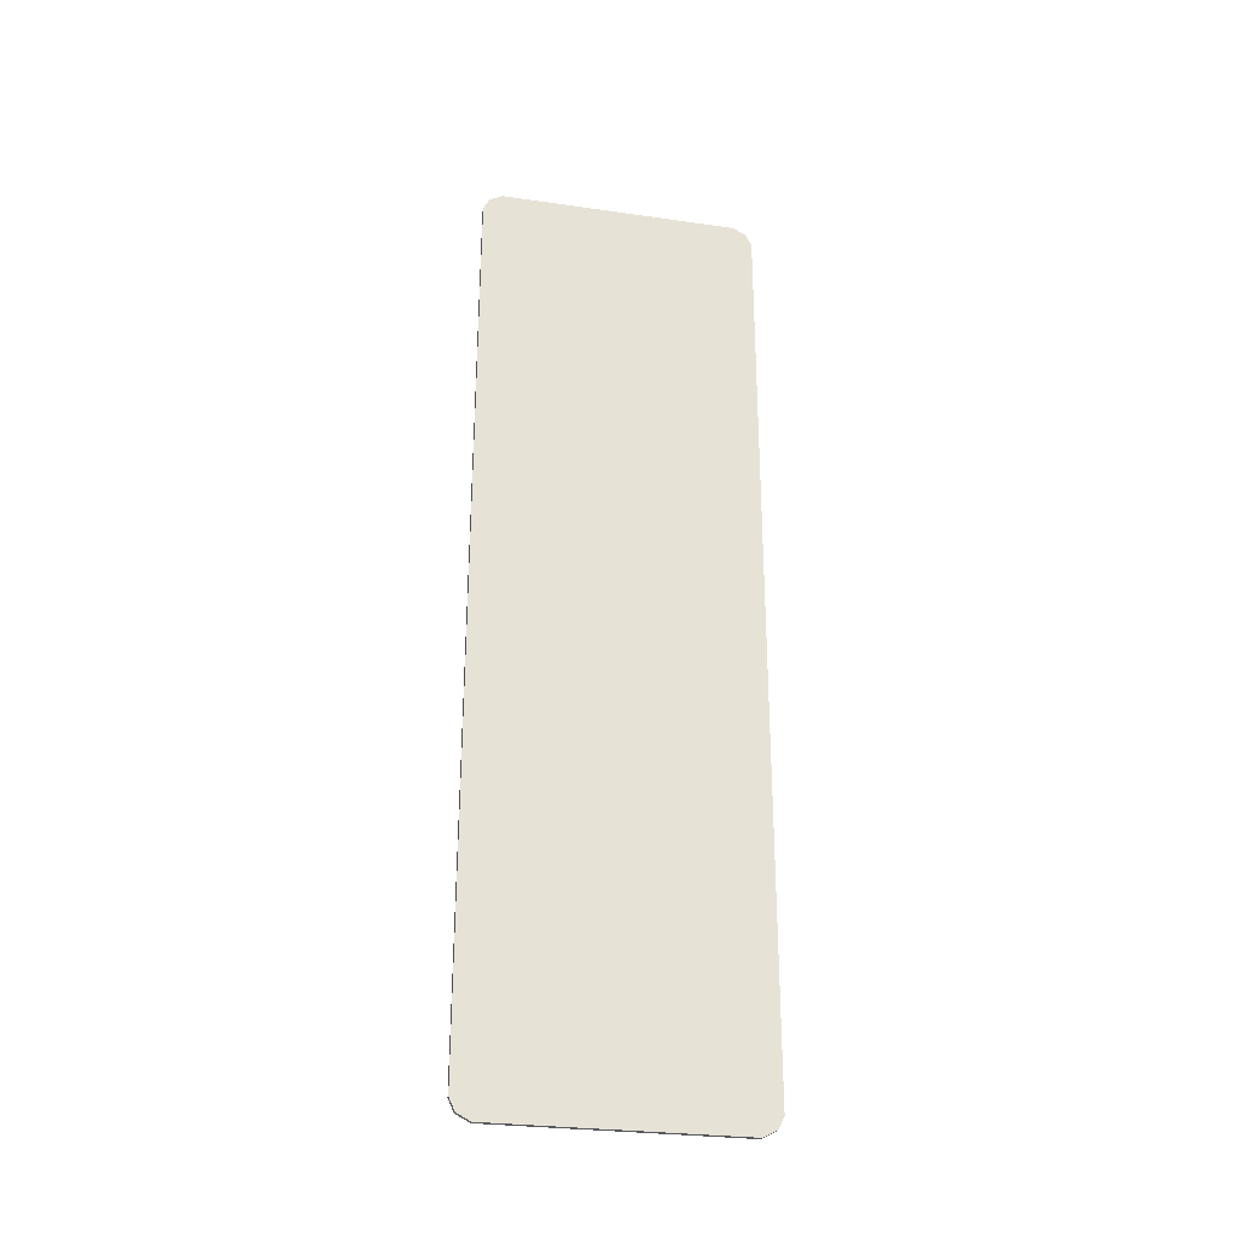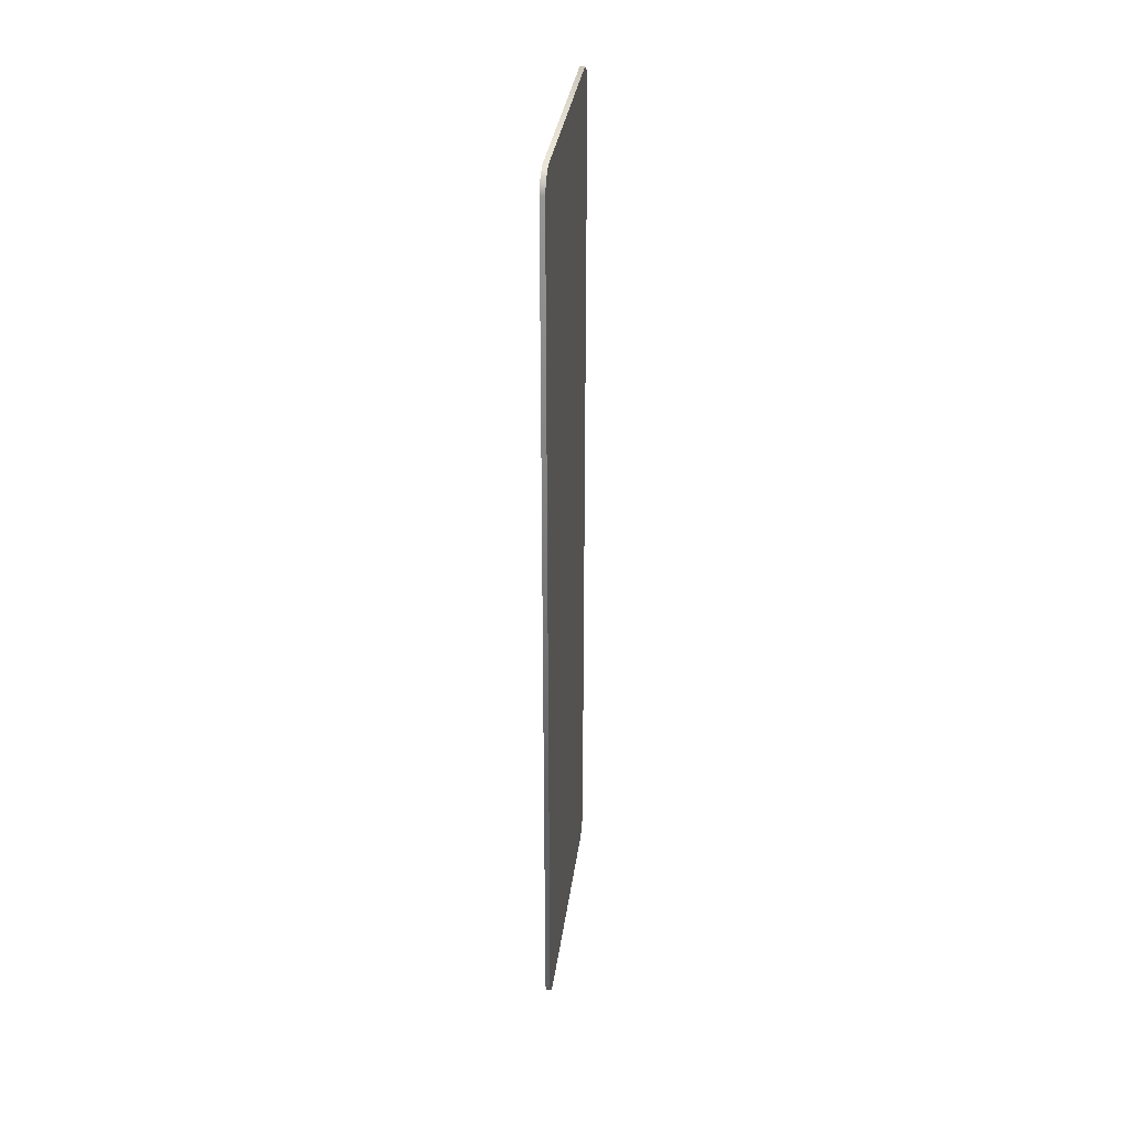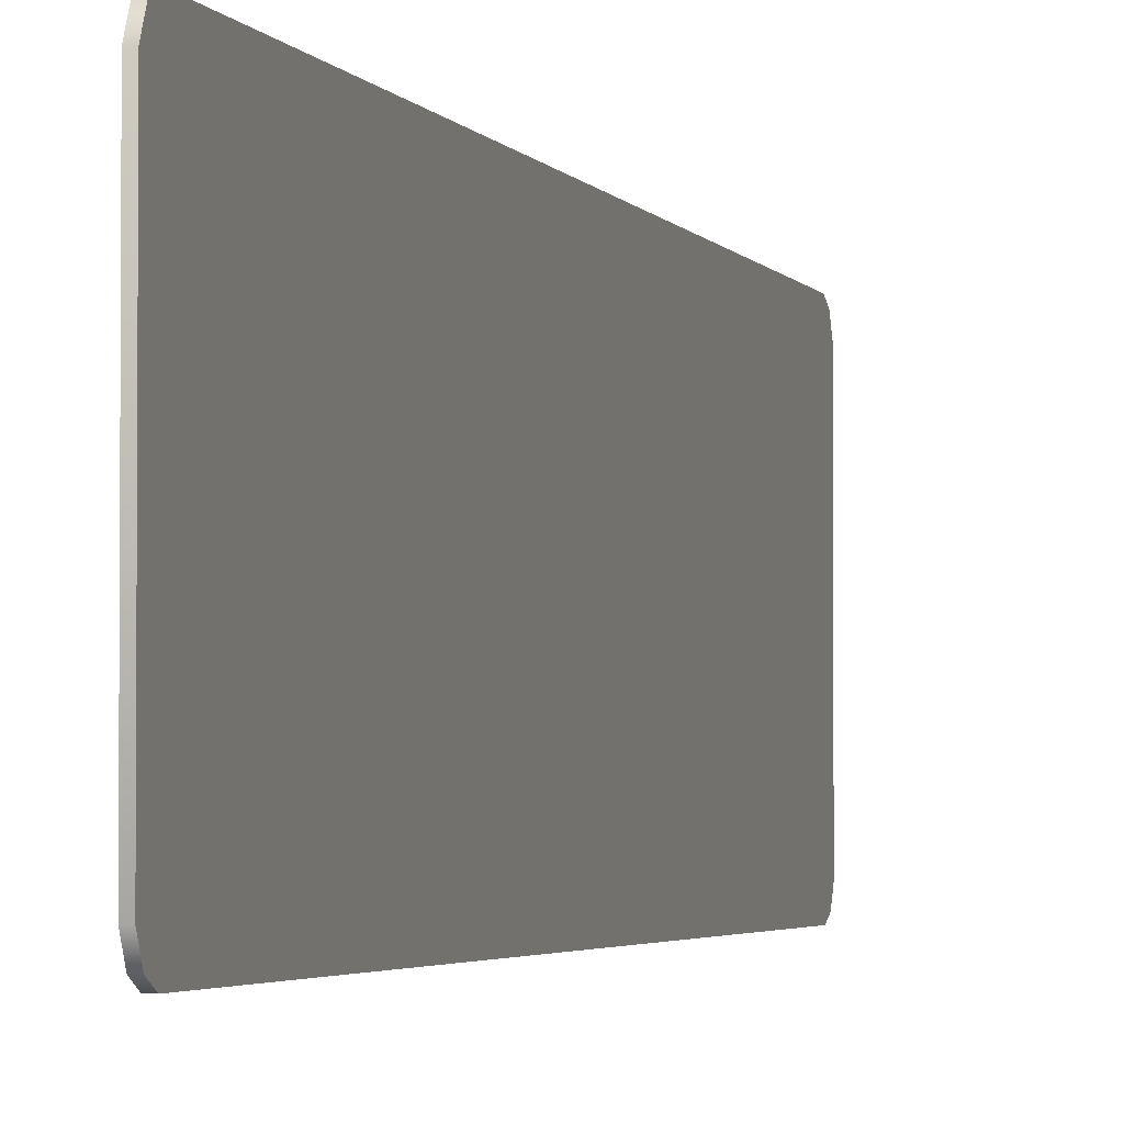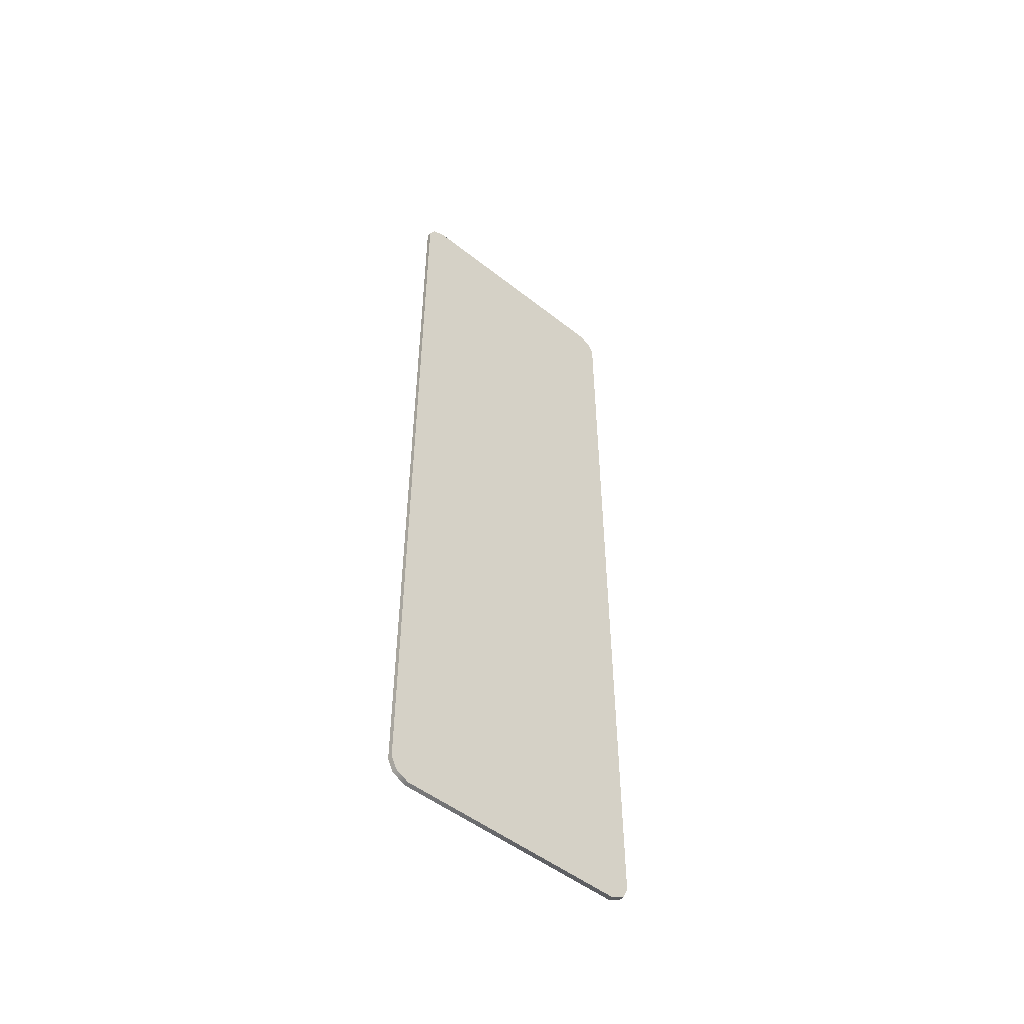
<metadata>
{"format":"obj","ext":"obj","renderer":"f3d","projection":"perspective","resolution":1024,"background":"white","views":[{"elev":-28.2,"azim":-102.2,"up":"+Y"},{"elev":33.6,"azim":7.6,"up":"+Y"},{"elev":-2.7,"azim":14.6,"up":"+Z"},{"elev":-51.0,"azim":49.4,"up":"+Y"}]}
</metadata>
<code>
g register_plate
v -0.001043 0.1985 -0.05081
v -0.001043 0.1985 0.05081
v -0.001043 0.1955 -0.05657
v -0.001043 0.1955 0.05657
v -0.001043 0.1903 -0.059
v -0.001043 0.1903 0.059
v -0.001043 -0.1903 -0.059
v -0.001043 -0.1903 0.059
v -0.001043 -0.1955 -0.05657
v -0.001043 -0.1955 0.05657
v -0.001043 -0.1985 -0.05081
v -0.001043 -0.1985 0.05081
v 0.001043 0.1903 -0.059
v -0.001043 -0.1903 -0.059
v 0.001043 -0.1903 -0.059
v -0.001043 0.1903 -0.059
v 0.001043 -0.1955 -0.05657
v -0.001043 -0.1955 -0.05657
v 0.001043 -0.1985 -0.05081
v -0.001043 -0.1985 -0.05081
v -0.001043 -0.1985 0.05081
v 0.001043 -0.1985 0.05081
v 0.001043 -0.1955 0.05657
v -0.001043 -0.1955 0.05657
v 0.001043 -0.1903 0.059
v -0.001043 -0.1903 0.059
v -0.001043 0.1903 0.059
v 0.001043 0.1903 0.059
v 0.001043 0.1955 0.05657
v -0.001043 0.1955 0.05657
v 0.001043 0.1985 0.05081
v -0.001043 0.1985 0.05081
v -0.001043 0.1985 -0.05081
v 0.001043 0.1985 -0.05081
v 0.001043 0.1955 -0.05657
v -0.001043 0.1955 -0.05657
v 0.001043 0.1985 -0.05081
v 0.001043 0.1955 0.05657
v 0.001043 0.1985 0.05081
v 0.001043 0.1955 -0.05657
v 0.001043 0.1903 0.059
v 0.001043 0.1903 -0.059
v 0.001043 -0.1903 0.059
v 0.001043 -0.1903 -0.059
v 0.001043 -0.1955 0.05657
v 0.001043 -0.1955 -0.05657
v 0.001043 -0.1985 0.05081
v 0.001043 -0.1985 -0.05081
g %s_%u
f -46 -47 -48
f -45 -47 -46
f -44 -45 -46
f -43 -45 -44
f -42 -43 -44
f -41 -43 -42
f -40 -41 -42
f -39 -41 -40
f -38 -39 -40
f -37 -39 -38
f -34 -35 -36
f -35 -33 -36
f -34 -32 -35
f -32 -31 -35
f -32 -30 -31
f -30 -29 -31
f -28 -29 -30
f -27 -28 -30
f -28 -27 -26
f -25 -28 -26
f -25 -26 -24
f -23 -25 -24
f -22 -23 -24
f -21 -22 -24
f -22 -21 -20
f -19 -22 -20
f -19 -20 -18
f -17 -19 -18
f -16 -17 -18
f -15 -16 -18
f -16 -15 -14
f -13 -16 -14
f -14 -36 -13
f -36 -33 -13
f -10 -11 -12
f -12 -11 -9
f -11 -8 -9
f -9 -8 -7
f -8 -6 -7
f -7 -6 -5
f -6 -4 -5
f -5 -4 -3
f -4 -2 -3
f -3 -2 -1

</code>
